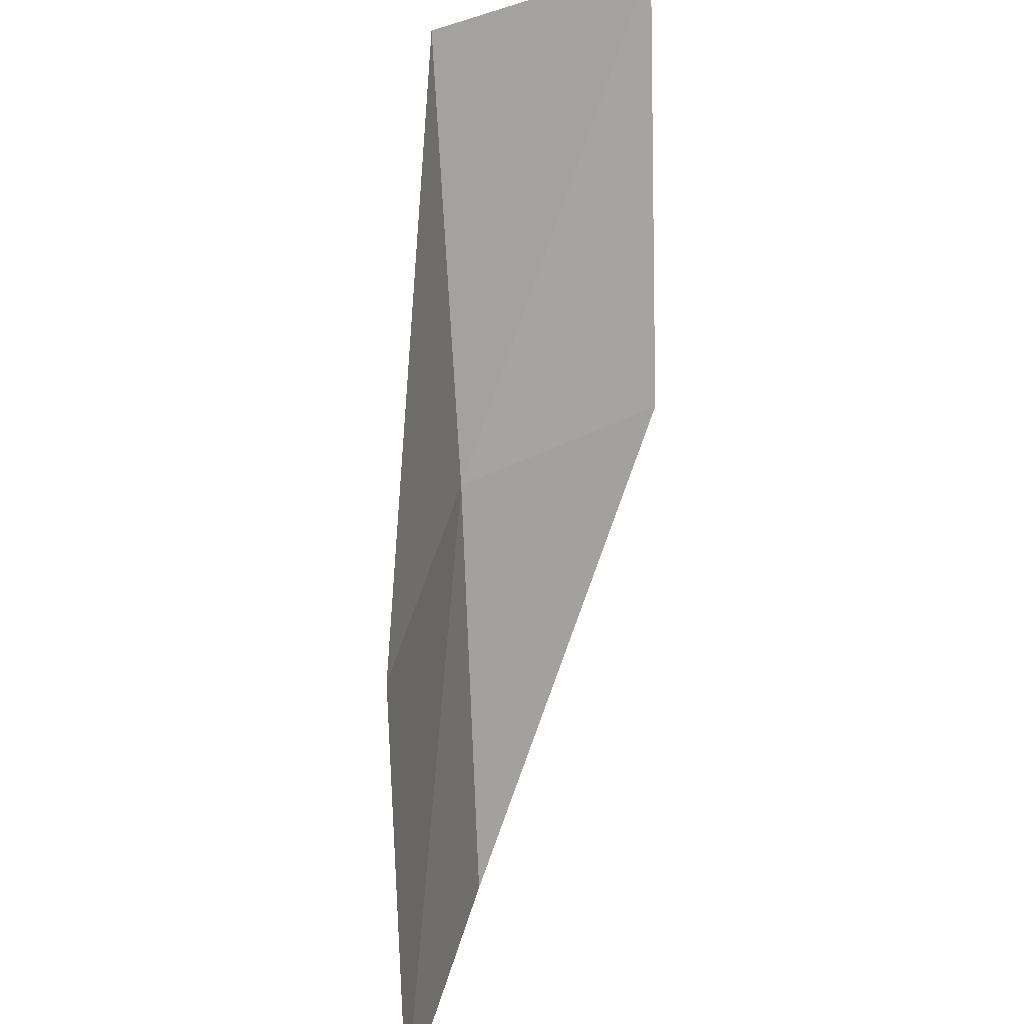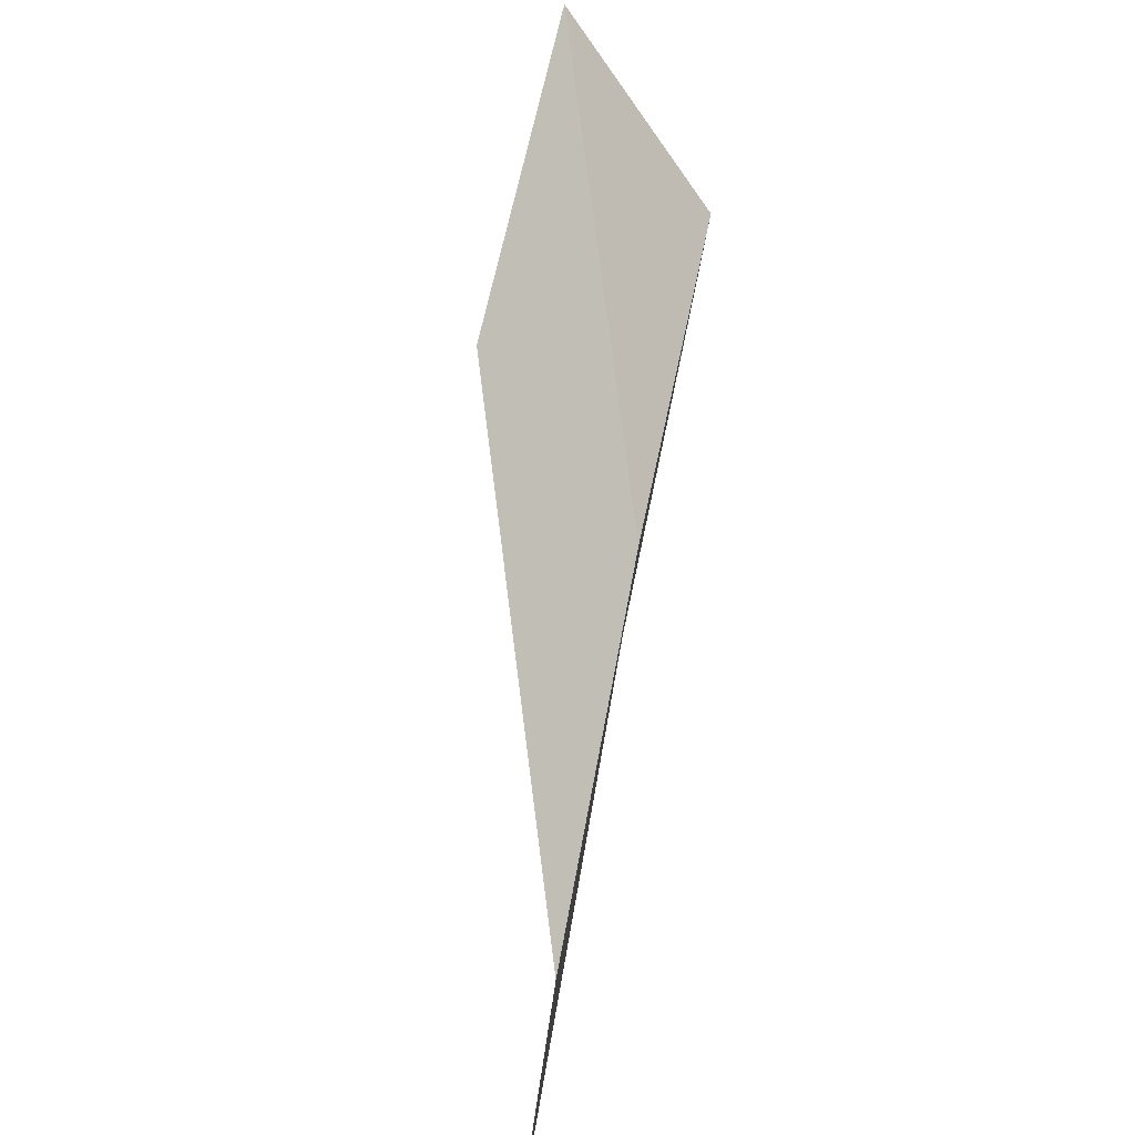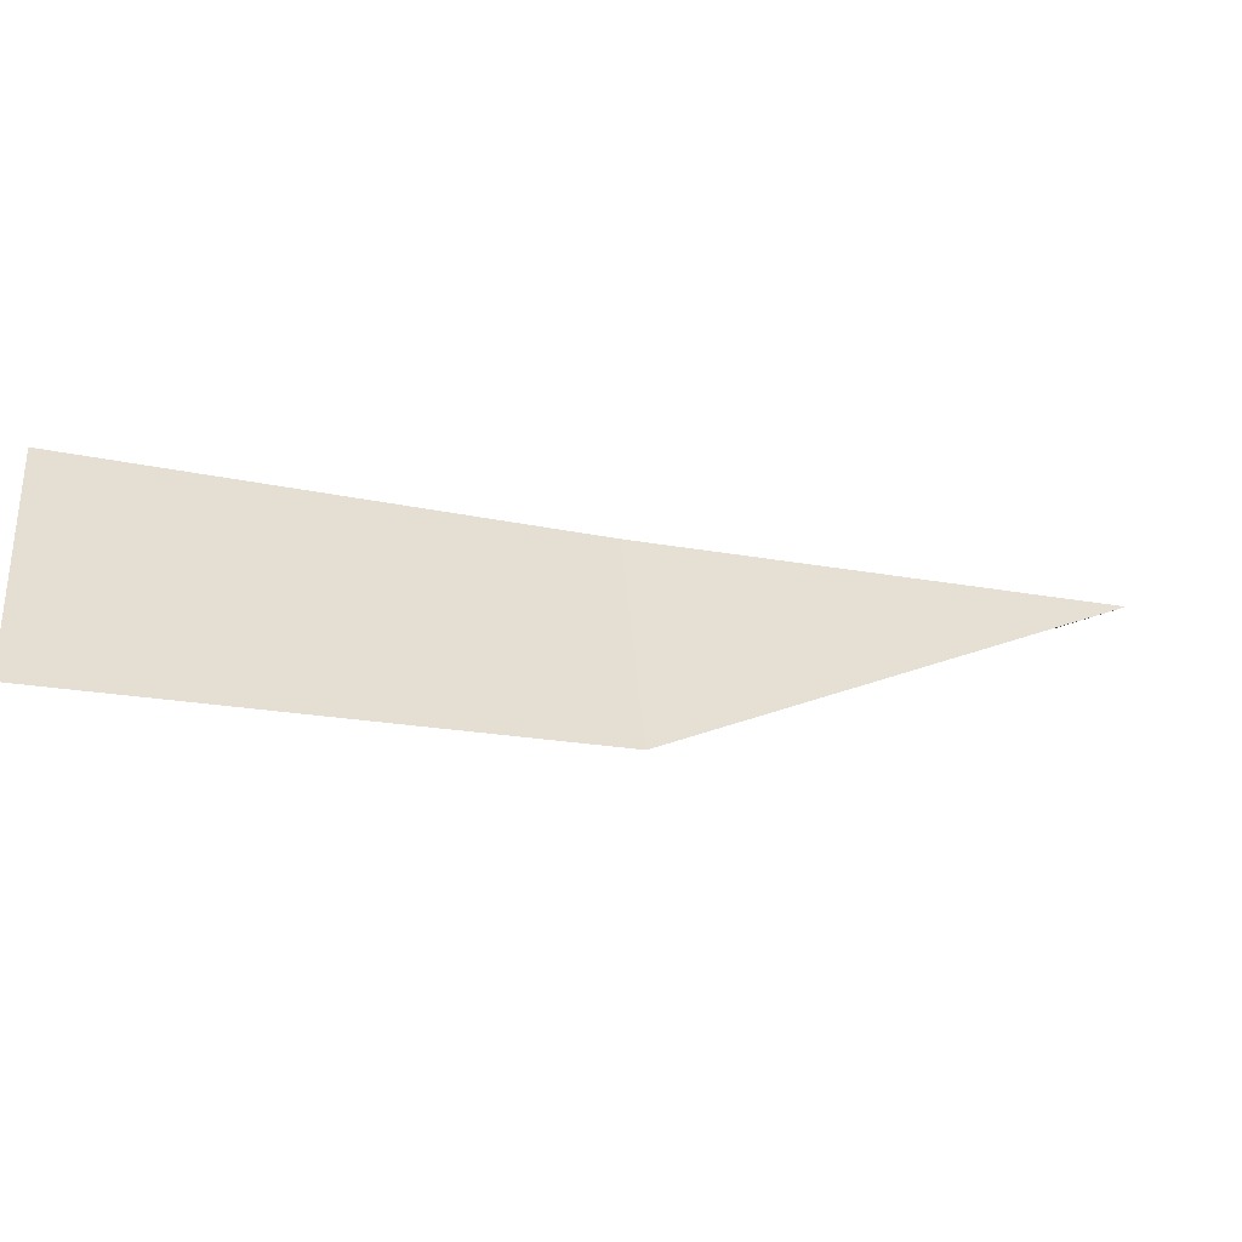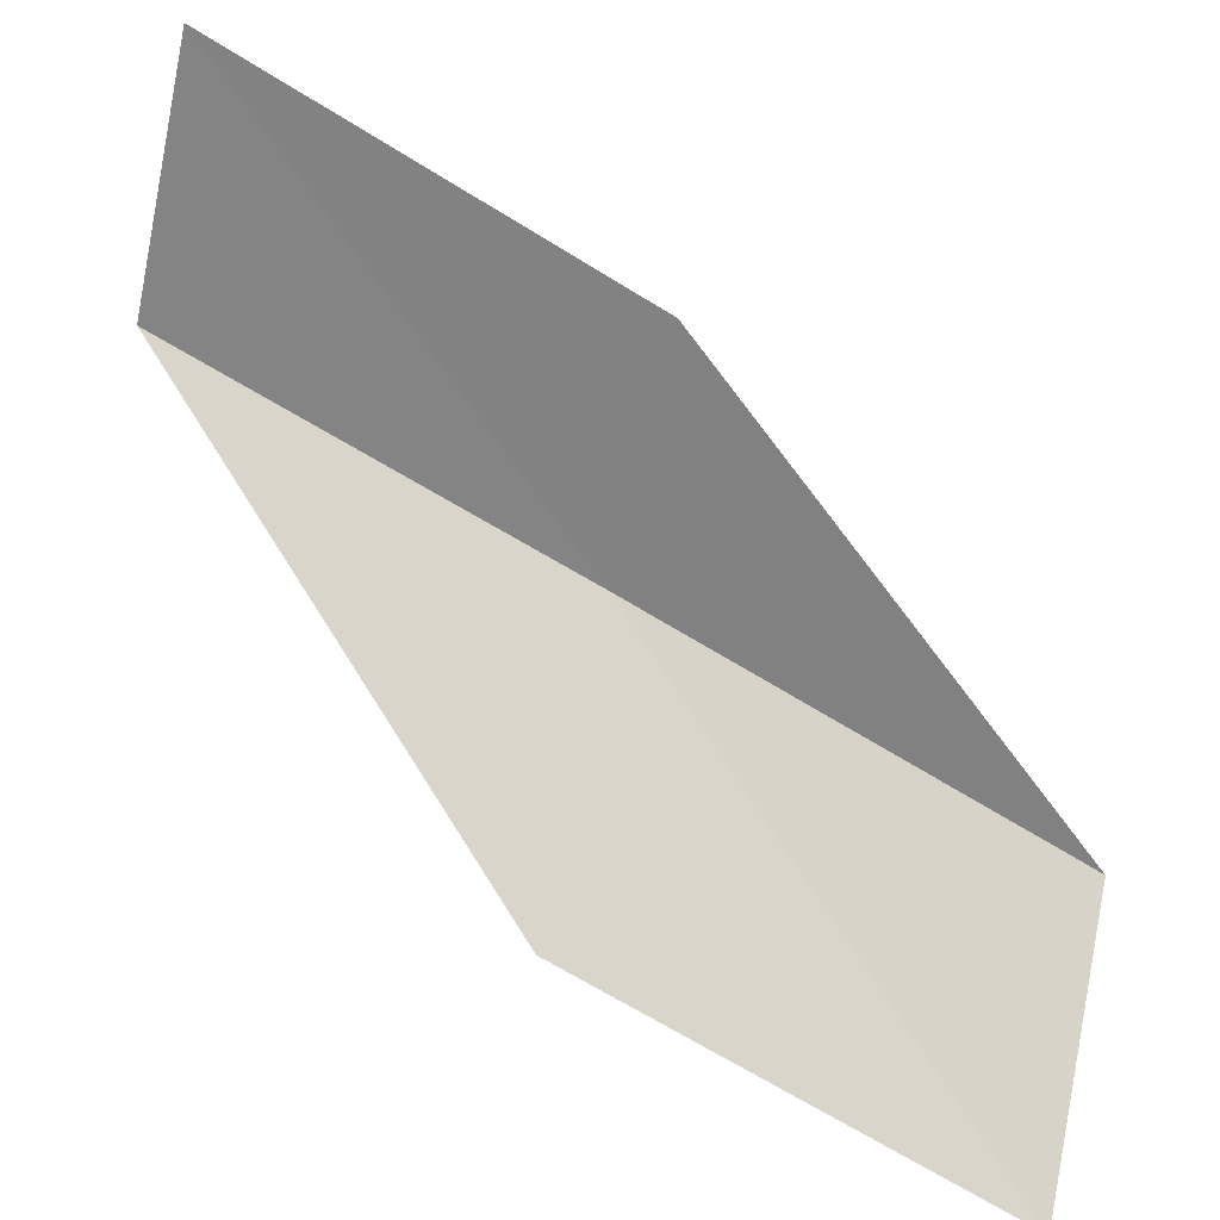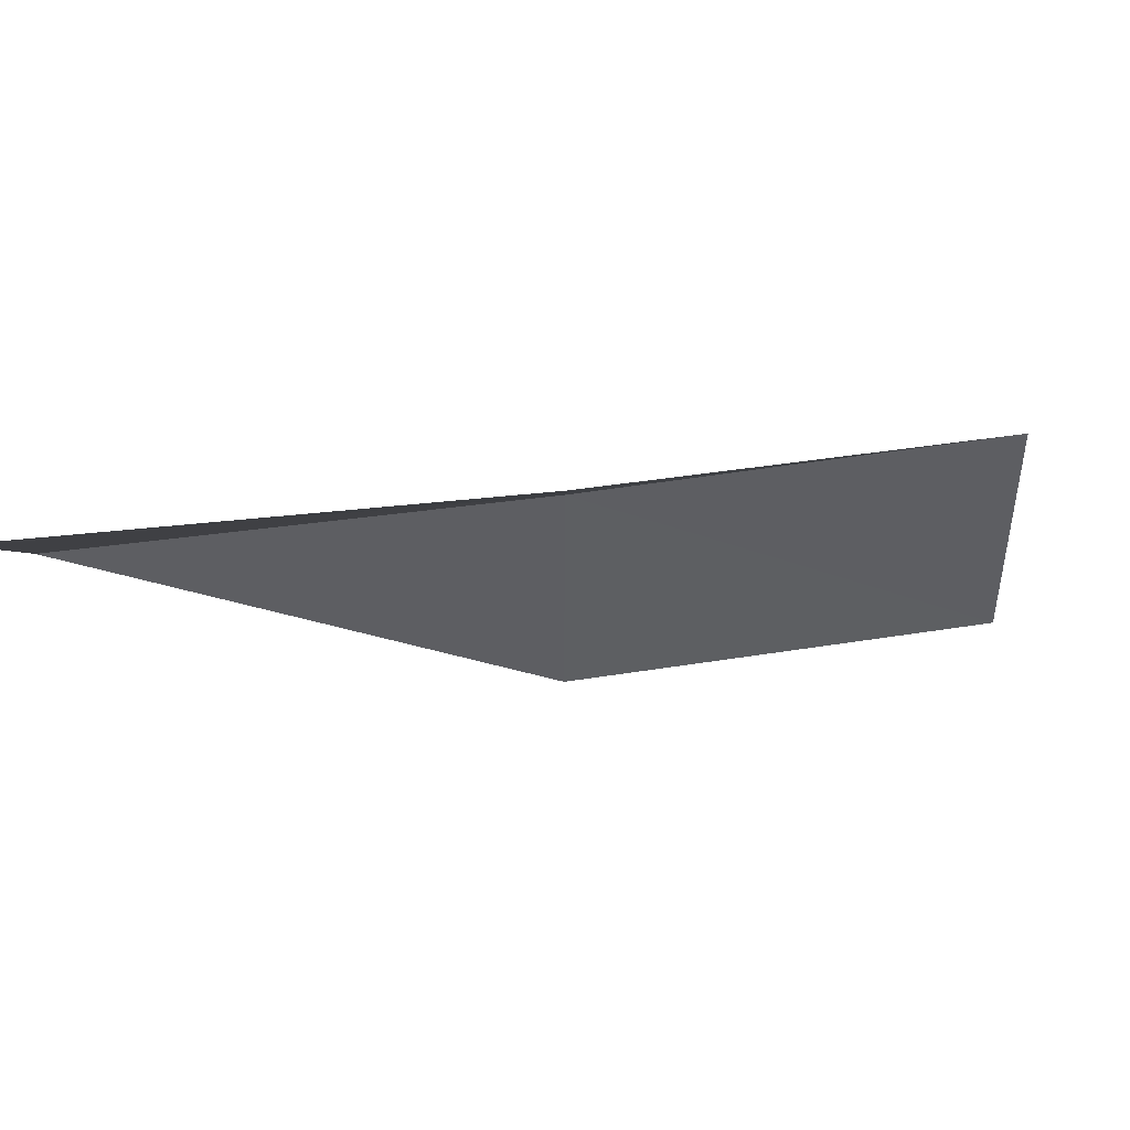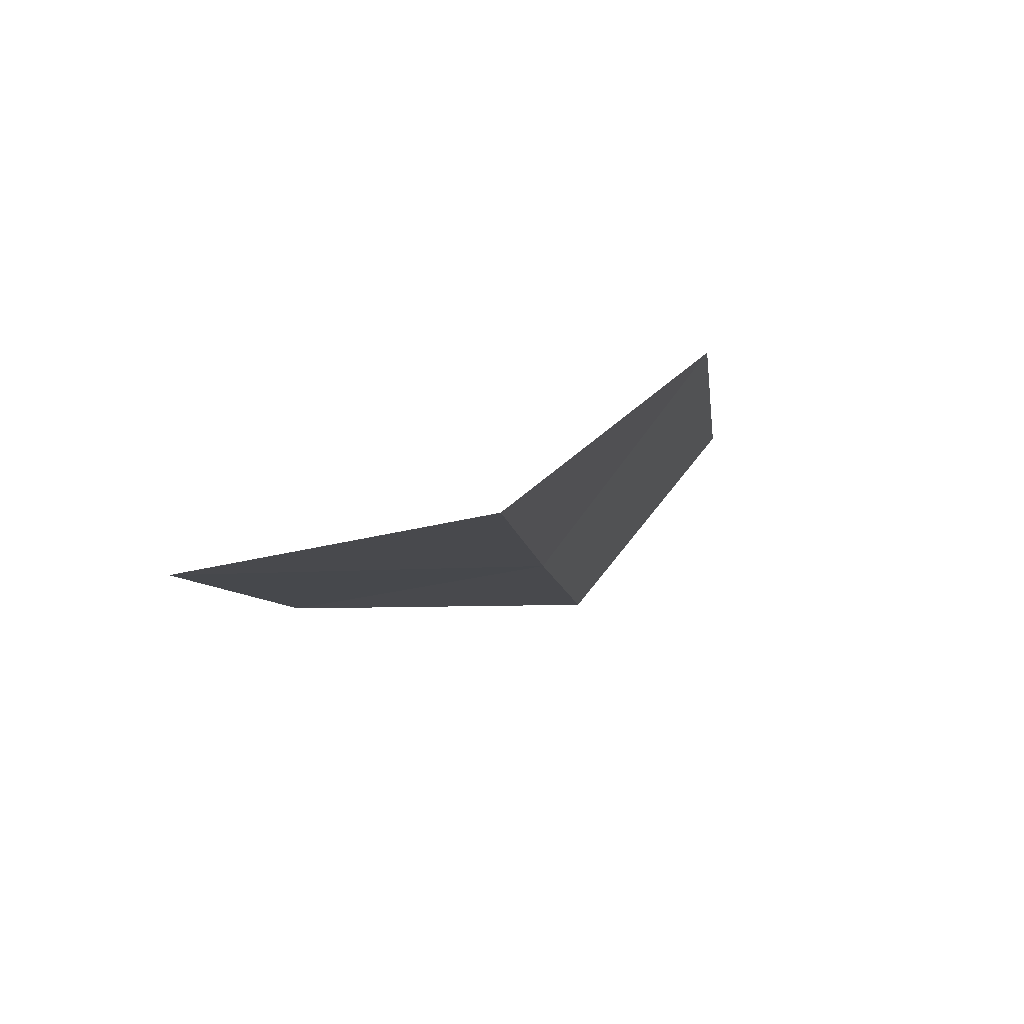
<metadata>
{"format":"obj","ext":"obj","renderer":"f3d","projection":"perspective","resolution":1024,"background":"white","views":[{"elev":38.7,"azim":-45.8,"up":"+Z"},{"elev":-59.1,"azim":113.2,"up":"+Z"},{"elev":26.4,"azim":85.7,"up":"+Y"},{"elev":-72.7,"azim":77.2,"up":"+Y"},{"elev":-31.2,"azim":-90.2,"up":"+Y"},{"elev":62.7,"azim":157.0,"up":"+Z"}]}
</metadata>
<code>
v 29.14 -11.69 52.3
v 26.53 -13.33 52.3
v 30.16 -10.34 56.66
v 32.82 -10.86 56.66
v 31.6 -12.22 52.3
v 25.56 -14.42 47.94
v 28.07 -12.96 47.94
f 1 3 2
f 1 5 4
f 1 4 3
f 1 6 7
f 1 2 6
f 1 7 5

</code>
